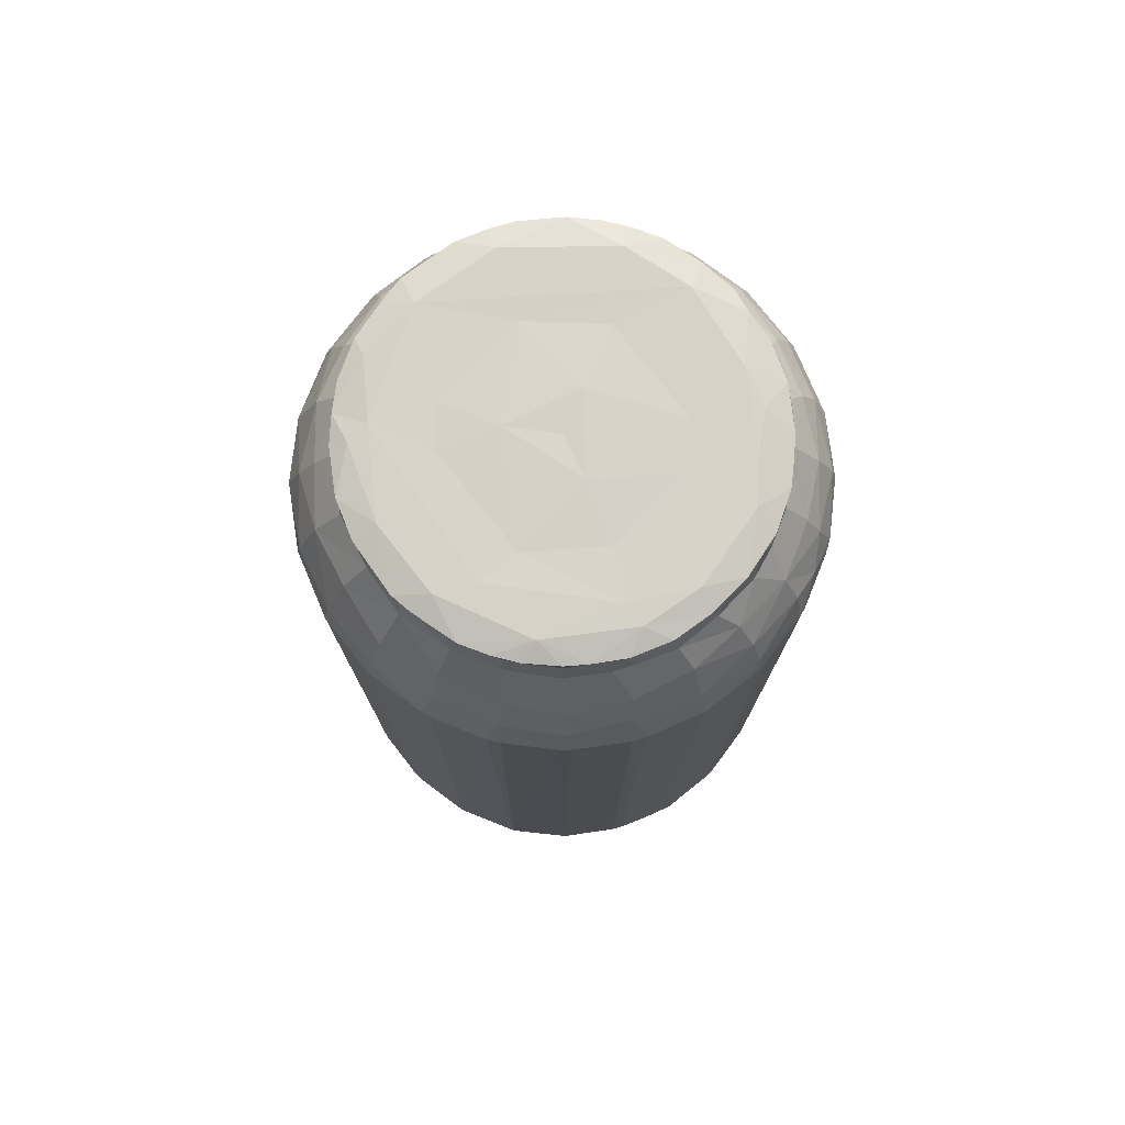
<metadata>
{"format":"obj","ext":"obj","renderer":"f3d","projection":"perspective","resolution":1024,"background":"white","views":[{"elev":76.8,"azim":-135.8,"up":"+Z"}]}
</metadata>
<code>
v -34.09 -34.17 17.82
v -33.39 -33.44 13.47
v -41.27 -24.85 16.94
v -37.17 -21.46 9.753
v -45.47 -12.15 13.16
v -40.44 -23.36 12.74
v -29.97 -30.93 9.866
v -29.08 -24.6 7.427
v -37.05 -10.26 7.515
v -33.18 -18.5 7.102
v -31.24 -17.58 3.457
v -42.25 -23.1 19.01
v -46.63 -12.46 18.08
v -41.31 -11 9.63
v -42.66 -0.1555 9.557
v -46.75 0.3065 12.8
v -38.59 0.6279 7.663
v -34.41 -10.16 3.663
v -32.6 -4.934 2.66
v -36.03 -0.1238 3.758
v -48.14 -0.925 17.09
v -23.66 -40.5 13
v -21.52 -37.28 9.798
v -12.5 -45.23 13.02
v -18.76 -33.08 7.143
v -11.43 -40.73 9.46
v -17.8 -31.09 3.474
v -25.02 -41.11 16.38
v -22.97 -42.31 17.56
v -12.24 -46.67 17.69
v -0.1516 -42.67 9.561
v -9.962 -34.34 3.517
v -10.21 -36.51 6.958
v 0.622 -38.59 7.661
v 0.1687 -46.26 12.35
v -0.03546 -35.95 3.66
v 4.329 -28.85 1.818
v -0.01723 -47.76 15.16
v -1.038 -48.14 18.87
v -26.04 -24.96 3.751
v -25.25 -28.44 7.198
v -21.88 -18.75 1.762
v -9.986 -23.65 1.232
v -13.11 -11.68 0.234
v -25.56 -2.113 1.219
v -15.43 -0.5326 0.02064
v 2.299 -19.75 0.436
v -2.715 -9.966 -0.1877
v 2.368 10.12 -0.1716
v -34.22 -34.04 156.7
v -42.47 -22.6 156.6
v -46.79 -11.42 157.1
v -46.34 -13.2 156.3
v -48.12 -1.326 156.3
v -24.85 -41.28 157.5
v -12.52 -46.62 157.1
v -1.357 -48.11 156.3
v -23.1 -42.25 155.9
v -33.47 -33.47 160.5
v -41.2 -24.95 157.4
v -43.59 -17.96 160
v -39.69 -22.86 164
v -44.75 -11.96 162.8
v -41.7 -11.33 168.7
v -31.26 -31.26 167
v -37.21 -21.61 169
v -33.83 -19.02 175
v -28.91 -25.49 175.1
v -33.26 -17.96 178.8
v -30.47 -21.85 178.6
v -33.18 -19.65 183.8
v -34.79 -16.19 183.5
v -29.5 -24.42 183.8
v -36.46 -12.69 183.8
v -31.42 -13.46 185.3
v -47.36 -0.005976 160.2
v -45.13 -0.1341 165.3
v -38.16 -6.716 174.7
v -41.76 0.2663 170.8
v -36.53 -12.62 175
v -36.65 -9.295 179.3
v -38.16 -3.955 183.9
v -37.79 0.2477 179.5
v -38.31 2.402 175.4
v -38.1 4.409 183.8
v -34.08 2.661 185.2
v -22.85 -39.83 163.8
v -21.61 -37.2 169
v -11.96 -44.75 162.8
v -11.33 -41.7 168.7
v -20.81 -32.78 174.8
v -16.93 -34.73 174.9
v -21.87 -30.49 178.4
v -17.97 -33.26 178.8
v -17.85 -34.19 183.4
v -20.23 -32.75 183.9
v -12.83 -36.29 183.8
v -24.15 -29.75 183.6
v -13.57 -29.34 185.4
v -0.00583 -47.36 160.2
v -0.1341 -45.13 165.3
v -12.62 -36.53 175
v -6.717 -38.16 174.7
v 0.2663 -41.76 170.8
v -9.297 -36.65 179.3
v -2.799 -38.4 183.8
v -7.229 -37.06 184.3
v 0.2478 -37.79 179.5
v 2.402 -38.31 175.4
v 2.485 -33.28 185.4
v 4.23 -38.17 183.8
v -27.14 -27.63 175.1
v -26.78 -26.79 179.1
v -26.82 -27.39 183.9
v -25.13 -20.24 185.4
v -20.79 -26.67 185.2
v -13.17 -16.64 185.2
v -27.22 13.19 185.4
v -18.78 -8.744 185.2
v -19.12 7.636 185.2
v 7.335 -19.38 185.2
v -8.151 2.895 185.9
v 2.952 -8.056 185.9
v -0.06734 0.04326 185.6
v -45.35 11.87 12.95
v -41.14 11.02 9.545
v -36.93 11.02 7.661
v -36.9 21.27 9.505
v -34.15 9.904 3.337
v -30.51 18.64 3.622
v -33.72 18.21 7.605
v -48.04 1.951 18.96
v -46.7 11.97 17.72
v -45.32 15.71 17.37
v -40.01 23.14 12.33
v -31.05 21.69 7.301
v -28.79 25.47 7.679
v -35.33 30.45 12.9
v -30.36 30.2 9.674
v -41.35 23.57 14.44
v -42.24 23.11 18.93
v -41.03 25.18 18.97
v -33.96 33.96 16.2
v -34.2 34.06 19.02
v -31.14 34.97 13.18
v -24.51 41.53 17.33
v -22.05 14.26 1.34
v -25.75 20.14 2.556
v -12.56 15.71 0.4383
v -25.37 25.61 3.812
v -26.17 28.38 7.732
v -21.75 31.05 7.346
v -21.75 36.6 9.526
v -11.91 30.62 2.633
v -18.15 31.04 3.692
v -19.08 33.26 7.625
v -0.3462 18.17 0.3033
v -2.93 28.41 1.723
v -10.26 34.49 3.751
v -22.7 40.81 12.75
v -15.38 34.82 7.497
v -11.57 41.04 9.567
v -12.37 44.76 12.54
v -12.65 46.56 18.57
v -12.79 46.12 15.46
v -9.915 36.74 7.125
v -0.61 35.91 3.67
v 1.052 38.57 7.652
v -0.1521 42.5 9.483
v -4.102 46.49 13.03
v 2.822 46.4 12.75
v -1.411 48.11 18.93
v 1.326 48.11 16.63
v -46.66 12.34 157.1
v -41.09 25.09 157.2
v -42.41 22.74 157.4
v -33.05 34.99 157.2
v -34.53 33.62 157.3
v -22.89 42.35 157.1
v -11.32 46.8 157.6
v -0.7908 48.13 156.5
v -25.13 41.06 157.4
v -13.06 46.39 155.8
v -48.04 1.957 156.3
v -44.61 11.97 163.1
v -41.17 10.69 169.7
v -37.47 21.25 169
v -37.32 10.83 174.7
v -34.47 17.12 175.1
v -36.59 9.396 179.2
v -36.79 11.94 183.8
v -31.8 14.01 185.2
v -35.12 13.5 178.8
v -32.92 18.74 178.7
v -33.66 19.04 183.7
v -39.39 23.1 164.2
v -32.23 21.28 175
v -31.18 30.76 167.7
v -32.86 32.87 162.5
v -8.803 19.32 185.1
v -27.12 27.84 174.8
v -22.01 37.24 168.7
v -21.28 32.17 175.1
v -30.13 22.29 178.9
v -29.72 24.31 183.8
v -21 27.65 185.2
v -26.91 27.51 183.8
v -26.65 26.95 178.8
v -22.33 30.11 178.8
v -21.65 31.87 183.8
v -3.539 33.99 185.3
v -18.47 33.04 179.1
v -17.15 34.49 183.8
v 8.046 6.176 185.9
v -7.788 27.41 185.4
v 11.12 31.99 185.3
v -23.33 39.96 162.9
v -18.45 33.98 175
v -12.3 43.89 164.4
v -10.85 41.12 169.8
v -10.4 37.32 175
v -11.98 36.75 183.8
v 0.1252 44.29 167
v -0.01708 38.97 174.6
v -0.181 47.12 161
v -9.46 36.61 179.2
v -2.89 38.34 183.8
v 0.2201 37.76 178.3
v 1.274 38.61 183.8
v 11.94 -44.5 12.21
v 11.1 -41.09 9.524
v 11.28 -36.87 7.661
v 9.859 -34.3 3.47
v 21.4 -36.88 9.543
v 19.21 -29.88 3.394
v 18.44 -33.74 7.677
v 11.75 -45.76 13.71
v 1.955 -48.04 18.96
v 12.54 -46.61 18.05
v 22.88 -42.35 17.75
v 23.14 -40.01 12.33
v 21.69 -31.05 7.301
v 25.5 -28.8 7.693
v 30.23 -30.34 9.679
v 30.45 -35.33 12.9
v 23.57 -41.35 14.44
v 25.19 -41.03 18.97
v 34.05 -34.18 17.41
v 16.24 -21.02 1.422
v 12.6 -12.88 0.2719
v 11.98 2.737 -0.1572
v 19.95 -4.402 0.5213
v 25.8 -25.26 3.886
v 27.29 -14.91 2.22
v 28.38 -26.17 7.732
v 32.26 -20.49 7.535
v 36.77 -21.46 9.512
v 31.08 -18.21 3.687
v 30.97 -19.31 4.807
v 31.24 -3.397 2.3
v 34.55 -10.18 3.776
v 34.97 -31.14 13.17
v 41.55 -24.48 17.35
v 40.81 -22.69 12.74
v 34.68 -15.87 7.562
v 41.17 -10.98 9.565
v 44.73 -12.45 12.53
v 46.59 -12.59 18.71
v 46.12 -12.79 15.46
v 36.97 -9.846 7.274
v 35.93 -0.6328 3.68
v 38.56 1.049 7.624
v 42.5 -0.09769 9.484
v 46.5 -3.856 12.99
v 46.44 2.75 12.79
v 48.1 -1.39 16.6
v 48.09 1.549 18.82
v 24.87 -41.25 156.6
v 33.66 -34.51 157.7
v 1.957 -48.04 156.3
v 12.27 -46.66 157.5
v 34.98 -33.07 157.2
v 48.14 -0.9526 156.4
v 42.32 -22.94 157.1
v 41.04 -25.17 156.6
v 46.67 -12.28 157.3
v 21.96 -42.73 157.5
v 12.02 -44.58 163.2
v 11.42 -41.92 168.4
v 10.83 -37.32 174.7
v 21.31 -37.51 168.8
v 9.785 -36.44 179.2
v 12.02 -36.79 183.8
v 15.42 -30.67 185.3
v 18.59 -32.93 178.4
v 17.28 -34.43 183.8
v 23.73 -40.32 161.9
v 18.63 -33.9 175.1
v 28.89 -29.55 171.4
v 23.16 -30.98 174.7
v 31.86 -32.11 165.2
v 21.72 -31.88 183.7
v 18.94 -8.93 185.1
v 27.68 -26.86 175.5
v 37.32 -22.08 168.5
v 32.15 -21.3 175.1
v 22.29 -30.14 178.8
v 26.39 -28.04 184
v 33.57 1.012 185.4
v 26.96 -26.63 178.8
v 28.76 -25.37 183.9
v 30.05 -22.35 179.1
v 32.05 -21.54 183.8
v 33.04 -18.45 179.4
v 30.59 -15.65 185.3
v 34.45 -17.24 183.8
v 18.88 10.37 185.1
v 40.5 -23.67 161.4
v 33.98 -18.46 175
v 43.99 -12.17 164.4
v 41.11 -10.84 169.8
v 37.35 -10.36 175
v 36.84 -11.62 183.9
v 38.91 -0.01791 174.7
v 44 0.4068 167.6
v 47.27 -0.1742 160.5
v 36.61 -9.441 179.2
v 37.76 0.2211 178.3
v 38.7 -0.9406 183.8
v 38.13 3.971 183.8
v 12.12 13.94 0.3142
v 21.51 21.62 2.107
v 11.62 25.15 1.588
v 6.069 34.27 3.145
v 14.51 32.47 3.683
v 18.68 30.13 3.548
v 22.98 9.735 1.165
v 29.26 18.05 3.05
v 34.4 5.996 3.157
v 32.47 14.52 3.685
v 23.11 27.15 3.668
v 22.22 31.22 7.532
v 19.2 33.63 7.615
v 25.5 28.95 7.536
v 26.05 24.6 3.802
v 29.92 19.57 3.914
v 28.17 23.77 5.523
v 33.64 19.2 7.621
v 31.22 22.21 7.527
v 27.96 26.45 7.304
v 29.93 30.61 9.727
v 36.55 22.15 9.681
v 31.8 33.61 12.53
v 9.646 34.63 3.858
v 11.36 40.93 9.531
v 10.43 37.17 7.492
v 12.35 44.26 12.14
v 14.19 34.67 6.689
v 21.07 37.48 9.825
v 12.57 46.06 15.02
v 12.36 46.66 19
v 23.18 39.84 12.23
v 20.52 42.32 13.66
v 22.98 42.31 17.71
v 25.67 39.8 14.23
v 25.17 41.04 18.62
v 34.07 34.18 17.99
v 33.59 33.82 14.61
v 34.59 9.732 3.853
v 40.69 12.2 9.513
v 37.17 10.42 7.49
v 34.66 14.18 6.684
v 44.26 12.35 12.14
v 45.84 12.94 14.79
v 46.65 12.44 18.97
v 39.84 23.11 12.19
v 35.67 29.74 12.88
v 42.32 20.52 13.66
v 40.37 25.17 14.82
v 41.78 24.2 18.22
v 12.5 46.62 156.3
v 24.3 41.66 156.5
v 46.6 12.52 157.5
v 41.36 24.7 158
v 42.24 23.11 156.4
v 34.12 34.13 157.4
v 1.949 48.04 156.3
v 23.69 41.37 159.5
v 48.04 1.955 156.3
v 12.7 16.63 185.2
v 24.16 21.1 185.4
v 19.36 33.43 183.9
v 33.21 13.13 184.9
v 30 30 169.9
v 27.66 27.67 174.4
v 33.83 19.16 174.8
v 32.22 32.4 164.3
v 24.34 25.61 185
v 19.19 32.9 176.9
v 20.04 32.09 179.8
v 19.1 33.85 174.8
v 26.47 27.11 178
v 26.55 27.9 183.6
v 33.11 18.83 177
v 33.13 18.29 179.8
v 29.67 23.1 179.9
v 33.54 19.08 183.8
v 30.07 23.79 183.9
v 9.252 37.23 175.6
v 11.16 41.55 169
v 12.15 45.59 160.9
v 22.05 37.94 167.7
v 10.37 36.38 179.4
v 12.1 36.62 183.8
v 37.23 9.252 175.6
v 41.79 11.41 168.6
v 38.26 21.82 167.5
v 45.04 12.14 162
v 36.61 9.913 180.2
v 36.75 11.86 183.8
f 1 3 2
f 4 6 5
f 7 2 6
f 4 7 6
f 4 8 7
f 4 9 10
f 3 6 2
f 13 5 3
f 13 3 12
f 3 5 6
f 5 14 4
f 14 5 15
f 16 15 5
f 14 17 9
f 14 15 17
f 4 14 9
f 10 9 18
f 11 10 18
f 19 18 20
f 9 20 18
f 9 17 20
f 5 13 21
f 5 21 16
f 7 22 2
f 7 23 22
f 23 24 22
f 23 7 25
f 23 25 26
f 22 28 2
f 1 2 28
f 22 29 28
f 29 22 24
f 29 24 30
f 24 23 26
f 26 31 24
f 33 26 25
f 27 32 25
f 33 25 32
f 26 34 31
f 31 35 24
f 32 37 36
f 33 34 26
f 33 32 36
f 33 36 34
f 38 30 24
f 30 38 39
f 35 38 24
f 7 8 41
f 41 8 40
f 40 11 42
f 10 8 4
f 40 10 11
f 40 8 10
f 40 42 27
f 27 41 40
f 25 41 27
f 25 7 41
f 42 43 27
f 11 18 19
f 19 45 11
f 11 45 42
f 42 45 44
f 45 46 44
f 32 27 43
f 42 44 43
f 32 43 37
f 43 44 47
f 43 47 37
f 44 46 48
f 47 44 48
f 46 49 48
f 12 51 13
f 1 50 3
f 51 53 13
f 52 13 53
f 13 52 21
f 52 54 21
f 1 28 55
f 30 56 29
f 30 39 57
f 28 29 58
f 3 60 12
f 3 50 60
f 12 60 51
f 28 58 55
f 56 58 29
f 30 57 56
f 55 50 1
f 58 56 55
f 51 60 61
f 60 62 61
f 51 61 53
f 61 62 64
f 50 59 60
f 59 62 60
f 59 65 62
f 62 65 66
f 62 66 64
f 66 67 64
f 66 68 67
f 67 70 69
f 69 71 72
f 71 70 73
f 72 71 74
f 74 71 75
f 53 61 52
f 61 63 52
f 52 63 76
f 61 64 63
f 63 64 77
f 76 63 77
f 52 76 54
f 77 64 79
f 64 78 79
f 64 67 80
f 64 80 78
f 80 81 78
f 81 74 82
f 67 69 80
f 80 69 81
f 69 72 81
f 74 81 72
f 74 75 82
f 78 81 83
f 79 78 84
f 78 83 84
f 81 82 83
f 82 85 83
f 82 75 86
f 50 55 59
f 59 55 87
f 59 87 65
f 87 88 65
f 55 56 87
f 56 89 87
f 87 90 88
f 88 90 92
f 88 92 91
f 91 94 93
f 91 92 94
f 94 97 95
f 96 98 95
f 95 97 96
f 97 99 96
f 87 89 90
f 56 100 89
f 89 101 90
f 90 102 92
f 90 103 102
f 100 101 89
f 56 57 100
f 101 104 90
f 90 104 103
f 92 102 94
f 102 105 94
f 94 105 97
f 102 103 105
f 105 106 97
f 97 107 99
f 97 106 107
f 103 108 105
f 104 109 103
f 103 109 108
f 105 108 106
f 107 110 99
f 106 108 111
f 106 110 107
f 65 112 66
f 65 88 112
f 112 68 66
f 112 88 91
f 68 113 70
f 113 73 70
f 112 93 113
f 112 91 93
f 113 93 98
f 112 113 68
f 114 73 113
f 114 113 98
f 73 114 115
f 114 116 115
f 68 70 67
f 70 71 69
f 71 73 75
f 73 115 75
f 93 95 98
f 93 94 95
f 114 96 116
f 98 96 114
f 96 99 116
f 116 99 115
f 75 115 118
f 115 119 118
f 115 99 117
f 115 117 119
f 99 121 117
f 119 122 120
f 117 122 119
f 117 121 123
f 117 123 122
f 122 123 124
f 16 125 15
f 125 126 15
f 15 127 17
f 15 126 127
f 125 128 126
f 20 129 19
f 17 127 20
f 129 20 127
f 126 128 127
f 127 131 129
f 16 21 125
f 125 21 133
f 21 132 133
f 125 133 134
f 125 135 128
f 127 128 131
f 129 131 130
f 131 136 130
f 131 128 137
f 131 137 136
f 135 139 128
f 135 138 139
f 125 140 135
f 125 134 140
f 140 134 141
f 140 141 142
f 135 140 138
f 138 140 143
f 140 142 143
f 143 142 144
f 138 143 145
f 19 129 45
f 45 129 147
f 129 130 148
f 129 148 147
f 45 147 46
f 46 147 149
f 130 150 148
f 130 136 137
f 137 150 130
f 128 139 137
f 137 139 151
f 137 151 150
f 151 152 150
f 139 153 151
f 147 148 149
f 148 154 149
f 148 150 155
f 148 155 154
f 150 152 155
f 152 156 155
f 46 149 49
f 149 157 49
f 154 155 159
f 149 154 158
f 149 158 157
f 138 145 139
f 145 160 139
f 139 160 153
f 151 156 152
f 151 153 156
f 155 156 161
f 156 153 162
f 153 160 162
f 156 162 161
f 162 160 163
f 144 146 143
f 145 143 146
f 145 146 160
f 160 146 165
f 160 165 163
f 146 164 165
f 155 166 159
f 155 161 166
f 161 162 166
f 159 167 154
f 154 167 158
f 159 166 167
f 167 166 168
f 166 162 168
f 162 169 168
f 162 163 170
f 162 170 169
f 169 170 171
f 163 165 170
f 170 165 173
f 165 164 173
f 173 164 172
f 170 173 171
f 132 174 133
f 133 174 134
f 141 175 142
f 134 176 141
f 144 177 146
f 146 179 164
f 164 180 172
f 146 177 182
f 182 179 146
f 164 183 180
f 21 184 132
f 132 184 174
f 21 54 184
f 134 174 176
f 142 178 144
f 142 175 178
f 141 176 175
f 178 177 144
f 164 179 183
f 180 181 172
f 183 179 180
f 54 76 184
f 184 76 174
f 174 76 185
f 76 77 185
f 77 79 186
f 77 186 185
f 174 185 176
f 185 186 187
f 79 84 188
f 79 188 186
f 186 188 189
f 187 186 189
f 84 83 188
f 188 83 190
f 83 191 190
f 83 85 191
f 82 86 85
f 86 192 85
f 188 190 193
f 188 194 189
f 188 193 194
f 190 191 193
f 193 191 195
f 85 192 191
f 191 192 195
f 185 187 196
f 176 196 175
f 176 185 196
f 189 197 187
f 196 187 198
f 178 175 199
f 196 199 175
f 199 196 198
f 189 194 197
f 193 195 194
f 178 199 177
f 86 75 118
f 86 118 192
f 118 119 120
f 120 200 118
f 187 197 201
f 198 187 201
f 198 201 202
f 202 201 203
f 197 194 204
f 194 195 204
f 204 195 205
f 195 192 205
f 192 206 205
f 192 118 206
f 197 208 201
f 197 204 208
f 208 205 207
f 204 205 208
f 201 209 203
f 201 208 209
f 208 210 209
f 205 206 207
f 208 207 210
f 203 209 212
f 209 210 212
f 207 206 210
f 118 211 206
f 206 213 210
f 120 122 200
f 122 124 214
f 122 214 200
f 118 200 215
f 118 215 211
f 177 199 217
f 199 202 217
f 177 217 182
f 199 198 202
f 202 203 218
f 217 202 219
f 219 202 220
f 202 218 220
f 182 217 179
f 179 217 219
f 203 212 218
f 212 210 213
f 220 218 221
f 179 219 180
f 220 224 223
f 220 221 224
f 181 180 225
f 180 219 225
f 219 223 225
f 219 220 223
f 218 212 221
f 221 212 226
f 212 222 226
f 212 213 222
f 206 222 213
f 206 211 222
f 222 211 227
f 221 228 224
f 221 226 228
f 226 227 228
f 226 222 227
f 228 227 229
f 35 31 230
f 230 31 231
f 31 232 231
f 31 34 232
f 36 37 233
f 34 36 232
f 233 232 36
f 230 231 234
f 231 232 234
f 232 233 236
f 35 237 38
f 38 238 39
f 35 230 237
f 237 239 38
f 38 239 238
f 237 240 239
f 230 234 241
f 232 236 234
f 233 235 236
f 236 235 242
f 236 243 234
f 236 242 243
f 241 244 245
f 241 234 244
f 230 246 237
f 230 241 246
f 237 246 240
f 246 247 240
f 241 245 246
f 245 248 246
f 246 248 247
f 233 37 235
f 37 249 235
f 47 249 37
f 47 250 249
f 47 48 250
f 48 49 251
f 48 251 250
f 250 251 252
f 235 243 242
f 243 235 253
f 249 254 235
f 234 243 244
f 243 255 244
f 243 253 255
f 255 253 256
f 244 255 257
f 235 258 253
f 235 254 258
f 253 258 256
f 256 258 259
f 250 254 249
f 250 252 254
f 254 261 258
f 254 252 260
f 245 262 248
f 245 244 262
f 262 244 264
f 244 257 264
f 255 256 257
f 259 265 256
f 259 258 265
f 256 265 257
f 257 265 266
f 257 267 264
f 257 266 267
f 262 263 248
f 262 264 263
f 264 269 263
f 264 267 269
f 263 269 268
f 254 260 261
f 258 261 265
f 265 261 270
f 265 270 266
f 261 260 271
f 261 272 270
f 261 271 272
f 270 272 266
f 266 274 267
f 266 273 274
f 266 272 273
f 273 275 274
f 267 274 269
f 274 276 269
f 269 276 268
f 274 275 276
f 240 247 278
f 248 279 247
f 39 238 280
f 238 239 281
f 279 248 282
f 263 282 248
f 276 277 283
f 263 284 285
f 263 268 284
f 263 285 282
f 268 276 286
f 280 238 281
f 39 280 57
f 239 240 287
f 240 278 287
f 247 279 278
f 239 287 281
f 284 268 286
f 286 276 283
f 57 280 100
f 280 281 100
f 100 288 101
f 100 281 288
f 101 289 104
f 101 288 289
f 104 290 109
f 104 289 290
f 281 287 288
f 289 291 290
f 109 290 108
f 290 292 108
f 108 293 111
f 108 292 293
f 106 111 110
f 110 111 294
f 290 295 292
f 292 295 293
f 295 296 293
f 111 293 294
f 293 296 294
f 289 288 291
f 288 297 291
f 278 297 287
f 287 297 288
f 290 291 298
f 291 299 298
f 298 299 300
f 278 279 297
f 297 279 301
f 291 297 301
f 291 301 299
f 290 298 295
f 295 302 296
f 99 110 121
f 121 110 303
f 123 214 124
f 123 121 303
f 123 303 214
f 301 305 299
f 305 306 299
f 298 307 295
f 298 300 307
f 295 307 302
f 302 307 308
f 296 302 294
f 294 302 308
f 110 294 309
f 110 309 303
f 300 310 307
f 300 304 310
f 299 304 300
f 307 310 308
f 310 311 308
f 299 306 304
f 304 312 310
f 304 306 312
f 310 312 313
f 310 313 311
f 306 314 312
f 312 314 313
f 294 308 315
f 311 313 308
f 308 313 315
f 315 313 316
f 294 315 309
f 303 309 317
f 282 318 279
f 279 318 301
f 301 318 305
f 282 285 318
f 305 319 306
f 318 320 305
f 320 321 305
f 305 321 319
f 285 284 318
f 284 320 318
f 306 319 314
f 314 316 313
f 321 322 319
f 321 324 322
f 321 325 324
f 284 286 320
f 286 326 320
f 283 326 286
f 320 326 325
f 320 325 321
f 319 322 314
f 322 327 314
f 314 323 316
f 314 327 323
f 315 316 323
f 322 324 328
f 322 328 327
f 327 329 323
f 327 328 329
f 315 323 309
f 309 323 329
f 49 157 331
f 49 331 251
f 157 158 333
f 157 333 331
f 158 334 333
f 331 333 332
f 333 334 336
f 334 335 336
f 251 331 337
f 252 251 337
f 331 332 337
f 337 332 338
f 252 337 260
f 260 337 339
f 337 338 339
f 339 338 340
f 333 336 332
f 332 336 341
f 336 343 342
f 336 342 341
f 341 342 344
f 332 341 345
f 338 345 346
f 332 345 338
f 345 347 346
f 338 346 340
f 346 349 348
f 346 347 349
f 345 344 350
f 345 341 344
f 347 345 350
f 344 342 351
f 347 350 349
f 350 351 349
f 350 344 351
f 158 167 334
f 334 167 354
f 167 168 354
f 354 168 356
f 168 355 356
f 168 169 355
f 169 171 355
f 334 354 335
f 354 358 335
f 354 356 358
f 335 358 343
f 358 356 343
f 355 171 357
f 355 357 359
f 171 173 360
f 173 361 360
f 171 360 357
f 335 343 336
f 343 356 359
f 356 355 359
f 342 343 351
f 343 359 351
f 357 363 359
f 359 363 362
f 351 359 362
f 351 362 353
f 357 360 363
f 360 364 363
f 360 361 364
f 362 363 365
f 363 364 365
f 367 365 366
f 353 365 368
f 362 365 353
f 365 367 368
f 364 366 365
f 260 339 271
f 339 369 271
f 271 369 272
f 369 371 272
f 272 371 370
f 339 340 369
f 369 340 372
f 340 348 372
f 369 372 371
f 372 348 371
f 272 370 273
f 273 370 275
f 370 373 275
f 275 374 276
f 276 375 277
f 275 373 374
f 276 374 375
f 340 346 348
f 349 352 348
f 348 370 371
f 348 352 370
f 352 376 370
f 349 351 352
f 352 351 377
f 351 353 377
f 352 377 376
f 373 376 378
f 370 376 373
f 376 377 379
f 367 380 379
f 379 377 368
f 379 368 367
f 373 378 374
f 374 380 375
f 374 378 380
f 376 379 378
f 378 379 380
f 377 353 368
f 172 181 173
f 361 381 364
f 364 382 366
f 380 384 385
f 385 375 380
f 380 367 386
f 173 381 361
f 367 366 386
f 366 382 386
f 181 387 173
f 387 381 173
f 364 381 382
f 283 277 389
f 277 375 389
f 375 385 383
f 389 375 383
f 380 386 384
f 214 390 200
f 214 317 390
f 200 390 391
f 200 391 215
f 215 216 211
f 215 391 216
f 214 303 317
f 317 309 391
f 391 309 393
f 394 395 396
f 317 391 390
f 401 399 395
f 400 402 399
f 391 398 216
f 216 398 392
f 392 398 403
f 392 403 400
f 396 395 404
f 405 406 407
f 405 404 406
f 391 393 408
f 407 408 393
f 391 408 398
f 407 406 408
f 406 402 403
f 399 402 395
f 400 403 402
f 404 402 406
f 404 395 402
f 408 403 398
f 403 408 406
f 224 409 410
f 181 225 387
f 223 411 225
f 387 225 411
f 223 410 411
f 223 224 410
f 387 411 381
f 410 412 411
f 381 411 388
f 228 409 224
f 228 413 409
f 228 229 413
f 211 229 227
f 229 211 216
f 401 409 413
f 413 229 414
f 399 401 413
f 400 414 392
f 400 413 414
f 229 216 414
f 414 216 392
f 412 409 401
f 410 409 412
f 394 401 395
f 401 394 412
f 411 412 388
f 381 388 382
f 386 382 388
f 388 412 397
f 388 397 386
f 394 397 412
f 413 400 399
f 325 415 324
f 325 416 415
f 283 389 326
f 325 383 418
f 325 326 383
f 389 383 326
f 325 418 416
f 383 384 418
f 328 324 415
f 328 330 329
f 328 415 419
f 328 419 330
f 330 393 309
f 330 420 393
f 309 329 330
f 404 405 419
f 419 405 420
f 396 404 415
f 419 415 404
f 419 420 330
f 420 407 393
f 420 405 407
f 396 417 394
f 416 417 415
f 417 396 415
f 384 386 397
f 384 397 417
f 397 394 417
f 418 384 417
f 416 418 417
f 383 385 384

</code>
